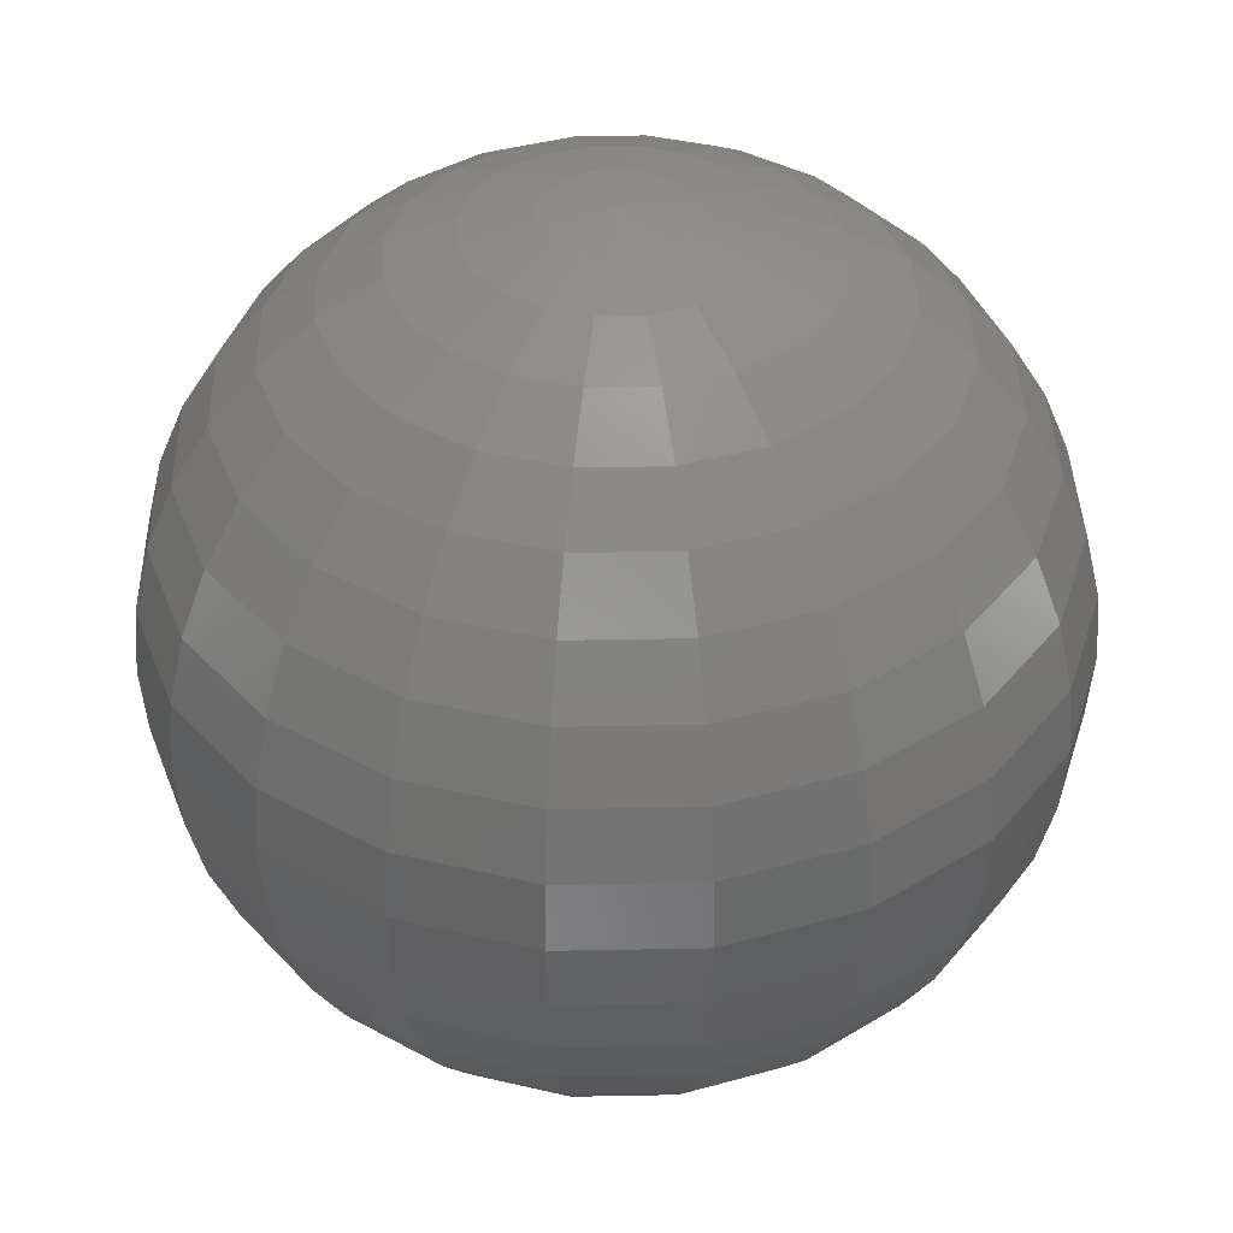
<metadata>
{"format":"stl","ext":"stl","renderer":"f3d","projection":"perspective","resolution":1024,"background":"white","views":[{"elev":38.7,"azim":25.6,"up":"+Z"}]}
</metadata>
<code>
# stl→obj: 441 verts, 800 faces
v 3.062e-16 0 -5
v 0.7822 0 -4.938
v 2.912e-16 9.461e-17 -5
v 0.7439 0.2417 -4.938
v 2.477e-16 1.8e-16 -5
v 0.6328 0.4597 -4.938
v 1.8e-16 2.477e-16 -5
v 0.4597 0.6328 -4.938
v 9.461e-17 2.912e-16 -5
v 0.2417 0.7439 -4.938
v 1.875e-32 3.062e-16 -5
v 4.789e-17 0.7822 -4.938
v -9.461e-17 2.912e-16 -5
v -0.2417 0.7439 -4.938
v -1.8e-16 2.477e-16 -5
v -0.4597 0.6328 -4.938
v -2.477e-16 1.8e-16 -5
v -0.6328 0.4597 -4.938
v -2.912e-16 9.461e-17 -5
v -0.7439 0.2417 -4.938
v -3.062e-16 3.749e-32 -5
v -0.7822 9.579e-17 -4.938
v -2.912e-16 -9.461e-17 -5
v -0.7439 -0.2417 -4.938
v -2.477e-16 -1.8e-16 -5
v -0.6328 -0.4597 -4.938
v -1.8e-16 -2.477e-16 -5
v -0.4597 -0.6328 -4.938
v -9.461e-17 -2.912e-16 -5
v -0.2417 -0.7439 -4.938
v -5.624e-32 -3.062e-16 -5
v -1.437e-16 -0.7822 -4.938
v 9.461e-17 -2.912e-16 -5
v 0.2417 -0.7439 -4.938
v 1.8e-16 -2.477e-16 -5
v 0.4597 -0.6328 -4.938
v 2.477e-16 -1.8e-16 -5
v 0.6328 -0.4597 -4.938
v 2.912e-16 -9.461e-17 -5
v 0.7439 -0.2417 -4.938
v 3.062e-16 -7.499e-32 -5
v 0.7822 -1.916e-16 -4.938
v 1.545 0 -4.755
v 1.469 0.4775 -4.755
v 1.25 0.9082 -4.755
v 0.9082 1.25 -4.755
v 0.4775 1.469 -4.755
v 9.461e-17 1.545 -4.755
v -0.4775 1.469 -4.755
v -0.9082 1.25 -4.755
v -1.25 0.9082 -4.755
v -1.469 0.4775 -4.755
v -1.545 1.892e-16 -4.755
v -1.469 -0.4775 -4.755
v -1.25 -0.9082 -4.755
v -0.9082 -1.25 -4.755
v -0.4775 -1.469 -4.755
v -2.838e-16 -1.545 -4.755
v 0.4775 -1.469 -4.755
v 0.9082 -1.25 -4.755
v 1.25 -0.9082 -4.755
v 1.469 -0.4775 -4.755
v 1.545 -3.784e-16 -4.755
v 2.27 0 -4.455
v 2.159 0.7015 -4.455
v 1.836 1.334 -4.455
v 1.334 1.836 -4.455
v 0.7015 2.159 -4.455
v 1.39e-16 2.27 -4.455
v -0.7015 2.159 -4.455
v -1.334 1.836 -4.455
v -1.836 1.334 -4.455
v -2.159 0.7015 -4.455
v -2.27 2.78e-16 -4.455
v -2.159 -0.7015 -4.455
v -1.836 -1.334 -4.455
v -1.334 -1.836 -4.455
v -0.7015 -2.159 -4.455
v -4.17e-16 -2.27 -4.455
v 0.7015 -2.159 -4.455
v 1.334 -1.836 -4.455
v 1.836 -1.334 -4.455
v 2.159 -0.7015 -4.455
v 2.27 -5.56e-16 -4.455
v 2.939 0 -4.045
v 2.795 0.9082 -4.045
v 2.378 1.727 -4.045
v 1.727 2.378 -4.045
v 0.9082 2.795 -4.045
v 1.8e-16 2.939 -4.045
v -0.9082 2.795 -4.045
v -1.727 2.378 -4.045
v -2.378 1.727 -4.045
v -2.795 0.9082 -4.045
v -2.939 3.599e-16 -4.045
v -2.795 -0.9082 -4.045
v -2.378 -1.727 -4.045
v -1.727 -2.378 -4.045
v -0.9082 -2.795 -4.045
v -5.399e-16 -2.939 -4.045
v 0.9082 -2.795 -4.045
v 1.727 -2.378 -4.045
v 2.378 -1.727 -4.045
v 2.795 -0.9082 -4.045
v 2.939 -7.198e-16 -4.045
v 3.536 0 -3.536
v 3.362 1.093 -3.536
v 2.86 2.078 -3.536
v 2.078 2.86 -3.536
v 1.093 3.362 -3.536
v 2.165e-16 3.536 -3.536
v -1.093 3.362 -3.536
v -2.078 2.86 -3.536
v -2.86 2.078 -3.536
v -3.362 1.093 -3.536
v -3.536 4.33e-16 -3.536
v -3.362 -1.093 -3.536
v -2.86 -2.078 -3.536
v -2.078 -2.86 -3.536
v -1.093 -3.362 -3.536
v -6.495e-16 -3.536 -3.536
v 1.093 -3.362 -3.536
v 2.078 -2.86 -3.536
v 2.86 -2.078 -3.536
v 3.362 -1.093 -3.536
v 3.536 -8.66e-16 -3.536
v 4.045 0 -2.939
v 3.847 1.25 -2.939
v 3.273 2.378 -2.939
v 2.378 3.273 -2.939
v 1.25 3.847 -2.939
v 2.477e-16 4.045 -2.939
v -1.25 3.847 -2.939
v -2.378 3.273 -2.939
v -3.273 2.378 -2.939
v -3.847 1.25 -2.939
v -4.045 4.954e-16 -2.939
v -3.847 -1.25 -2.939
v -3.273 -2.378 -2.939
v -2.378 -3.273 -2.939
v -1.25 -3.847 -2.939
v -7.431e-16 -4.045 -2.939
v 1.25 -3.847 -2.939
v 2.378 -3.273 -2.939
v 3.273 -2.378 -2.939
v 3.847 -1.25 -2.939
v 4.045 -9.908e-16 -2.939
v 4.455 0 -2.27
v 4.237 1.377 -2.27
v 3.604 2.619 -2.27
v 2.619 3.604 -2.27
v 1.377 4.237 -2.27
v 2.728e-16 4.455 -2.27
v -1.377 4.237 -2.27
v -2.619 3.604 -2.27
v -3.604 2.619 -2.27
v -4.237 1.377 -2.27
v -4.455 5.456e-16 -2.27
v -4.237 -1.377 -2.27
v -3.604 -2.619 -2.27
v -2.619 -3.604 -2.27
v -1.377 -4.237 -2.27
v -8.184e-16 -4.455 -2.27
v 1.377 -4.237 -2.27
v 2.619 -3.604 -2.27
v 3.604 -2.619 -2.27
v 4.237 -1.377 -2.27
v 4.455 -1.091e-15 -2.27
v 4.755 0 -1.545
v 4.523 1.469 -1.545
v 3.847 2.795 -1.545
v 2.795 3.847 -1.545
v 1.469 4.523 -1.545
v 2.912e-16 4.755 -1.545
v -1.469 4.523 -1.545
v -2.795 3.847 -1.545
v -3.847 2.795 -1.545
v -4.523 1.469 -1.545
v -4.755 5.824e-16 -1.545
v -4.523 -1.469 -1.545
v -3.847 -2.795 -1.545
v -2.795 -3.847 -1.545
v -1.469 -4.523 -1.545
v -8.735e-16 -4.755 -1.545
v 1.469 -4.523 -1.545
v 2.795 -3.847 -1.545
v 3.847 -2.795 -1.545
v 4.523 -1.469 -1.545
v 4.755 -1.165e-15 -1.545
v 4.938 0 -0.7822
v 4.697 1.526 -0.7822
v 3.995 2.903 -0.7822
v 2.903 3.995 -0.7822
v 1.526 4.697 -0.7822
v 3.024e-16 4.938 -0.7822
v -1.526 4.697 -0.7822
v -2.903 3.995 -0.7822
v -3.995 2.903 -0.7822
v -4.697 1.526 -0.7822
v -4.938 6.048e-16 -0.7822
v -4.697 -1.526 -0.7822
v -3.995 -2.903 -0.7822
v -2.903 -3.995 -0.7822
v -1.526 -4.697 -0.7822
v -9.072e-16 -4.938 -0.7822
v 1.526 -4.697 -0.7822
v 2.903 -3.995 -0.7822
v 3.995 -2.903 -0.7822
v 4.697 -1.526 -0.7822
v 4.938 -1.21e-15 -0.7822
v 5 0 0
v 4.755 1.545 0
v 4.045 2.939 0
v 2.939 4.045 0
v 1.545 4.755 0
v 3.062e-16 5 0
v -1.545 4.755 0
v -2.939 4.045 0
v -4.045 2.939 0
v -4.755 1.545 0
v -5 6.123e-16 0
v -4.755 -1.545 0
v -4.045 -2.939 0
v -2.939 -4.045 0
v -1.545 -4.755 0
v -9.185e-16 -5 0
v 1.545 -4.755 0
v 2.939 -4.045 0
v 4.045 -2.939 0
v 4.755 -1.545 0
v 5 -1.225e-15 0
v 4.938 0 0.7822
v 4.697 1.526 0.7822
v 3.995 2.903 0.7822
v 2.903 3.995 0.7822
v 1.526 4.697 0.7822
v 3.024e-16 4.938 0.7822
v -1.526 4.697 0.7822
v -2.903 3.995 0.7822
v -3.995 2.903 0.7822
v -4.697 1.526 0.7822
v -4.938 6.048e-16 0.7822
v -4.697 -1.526 0.7822
v -3.995 -2.903 0.7822
v -2.903 -3.995 0.7822
v -1.526 -4.697 0.7822
v -9.072e-16 -4.938 0.7822
v 1.526 -4.697 0.7822
v 2.903 -3.995 0.7822
v 3.995 -2.903 0.7822
v 4.697 -1.526 0.7822
v 4.938 -1.21e-15 0.7822
v 4.755 0 1.545
v 4.523 1.469 1.545
v 3.847 2.795 1.545
v 2.795 3.847 1.545
v 1.469 4.523 1.545
v 2.912e-16 4.755 1.545
v -1.469 4.523 1.545
v -2.795 3.847 1.545
v -3.847 2.795 1.545
v -4.523 1.469 1.545
v -4.755 5.824e-16 1.545
v -4.523 -1.469 1.545
v -3.847 -2.795 1.545
v -2.795 -3.847 1.545
v -1.469 -4.523 1.545
v -8.735e-16 -4.755 1.545
v 1.469 -4.523 1.545
v 2.795 -3.847 1.545
v 3.847 -2.795 1.545
v 4.523 -1.469 1.545
v 4.755 -1.165e-15 1.545
v 4.455 0 2.27
v 4.237 1.377 2.27
v 3.604 2.619 2.27
v 2.619 3.604 2.27
v 1.377 4.237 2.27
v 2.728e-16 4.455 2.27
v -1.377 4.237 2.27
v -2.619 3.604 2.27
v -3.604 2.619 2.27
v -4.237 1.377 2.27
v -4.455 5.456e-16 2.27
v -4.237 -1.377 2.27
v -3.604 -2.619 2.27
v -2.619 -3.604 2.27
v -1.377 -4.237 2.27
v -8.184e-16 -4.455 2.27
v 1.377 -4.237 2.27
v 2.619 -3.604 2.27
v 3.604 -2.619 2.27
v 4.237 -1.377 2.27
v 4.455 -1.091e-15 2.27
v 4.045 0 2.939
v 3.847 1.25 2.939
v 3.273 2.378 2.939
v 2.378 3.273 2.939
v 1.25 3.847 2.939
v 2.477e-16 4.045 2.939
v -1.25 3.847 2.939
v -2.378 3.273 2.939
v -3.273 2.378 2.939
v -3.847 1.25 2.939
v -4.045 4.954e-16 2.939
v -3.847 -1.25 2.939
v -3.273 -2.378 2.939
v -2.378 -3.273 2.939
v -1.25 -3.847 2.939
v -7.431e-16 -4.045 2.939
v 1.25 -3.847 2.939
v 2.378 -3.273 2.939
v 3.273 -2.378 2.939
v 3.847 -1.25 2.939
v 4.045 -9.908e-16 2.939
v 3.536 0 3.536
v 3.362 1.093 3.536
v 2.86 2.078 3.536
v 2.078 2.86 3.536
v 1.093 3.362 3.536
v 2.165e-16 3.536 3.536
v -1.093 3.362 3.536
v -2.078 2.86 3.536
v -2.86 2.078 3.536
v -3.362 1.093 3.536
v -3.536 4.33e-16 3.536
v -3.362 -1.093 3.536
v -2.86 -2.078 3.536
v -2.078 -2.86 3.536
v -1.093 -3.362 3.536
v -6.495e-16 -3.536 3.536
v 1.093 -3.362 3.536
v 2.078 -2.86 3.536
v 2.86 -2.078 3.536
v 3.362 -1.093 3.536
v 3.536 -8.66e-16 3.536
v 2.939 0 4.045
v 2.795 0.9082 4.045
v 2.378 1.727 4.045
v 1.727 2.378 4.045
v 0.9082 2.795 4.045
v 1.8e-16 2.939 4.045
v -0.9082 2.795 4.045
v -1.727 2.378 4.045
v -2.378 1.727 4.045
v -2.795 0.9082 4.045
v -2.939 3.599e-16 4.045
v -2.795 -0.9082 4.045
v -2.378 -1.727 4.045
v -1.727 -2.378 4.045
v -0.9082 -2.795 4.045
v -5.399e-16 -2.939 4.045
v 0.9082 -2.795 4.045
v 1.727 -2.378 4.045
v 2.378 -1.727 4.045
v 2.795 -0.9082 4.045
v 2.939 -7.198e-16 4.045
v 2.27 0 4.455
v 2.159 0.7015 4.455
v 1.836 1.334 4.455
v 1.334 1.836 4.455
v 0.7015 2.159 4.455
v 1.39e-16 2.27 4.455
v -0.7015 2.159 4.455
v -1.334 1.836 4.455
v -1.836 1.334 4.455
v -2.159 0.7015 4.455
v -2.27 2.78e-16 4.455
v -2.159 -0.7015 4.455
v -1.836 -1.334 4.455
v -1.334 -1.836 4.455
v -0.7015 -2.159 4.455
v -4.17e-16 -2.27 4.455
v 0.7015 -2.159 4.455
v 1.334 -1.836 4.455
v 1.836 -1.334 4.455
v 2.159 -0.7015 4.455
v 2.27 -5.56e-16 4.455
v 1.545 0 4.755
v 1.469 0.4775 4.755
v 1.25 0.9082 4.755
v 0.9082 1.25 4.755
v 0.4775 1.469 4.755
v 9.461e-17 1.545 4.755
v -0.4775 1.469 4.755
v -0.9082 1.25 4.755
v -1.25 0.9082 4.755
v -1.469 0.4775 4.755
v -1.545 1.892e-16 4.755
v -1.469 -0.4775 4.755
v -1.25 -0.9082 4.755
v -0.9082 -1.25 4.755
v -0.4775 -1.469 4.755
v -2.838e-16 -1.545 4.755
v 0.4775 -1.469 4.755
v 0.9082 -1.25 4.755
v 1.25 -0.9082 4.755
v 1.469 -0.4775 4.755
v 1.545 -3.784e-16 4.755
v 0.7822 0 4.938
v 0.7439 0.2417 4.938
v 0.6328 0.4597 4.938
v 0.4597 0.6328 4.938
v 0.2417 0.7439 4.938
v 4.789e-17 0.7822 4.938
v -0.2417 0.7439 4.938
v -0.4597 0.6328 4.938
v -0.6328 0.4597 4.938
v -0.7439 0.2417 4.938
v -0.7822 9.579e-17 4.938
v -0.7439 -0.2417 4.938
v -0.6328 -0.4597 4.938
v -0.4597 -0.6328 4.938
v -0.2417 -0.7439 4.938
v -1.437e-16 -0.7822 4.938
v 0.2417 -0.7439 4.938
v 0.4597 -0.6328 4.938
v 0.6328 -0.4597 4.938
v 0.7439 -0.2417 4.938
v 0.7822 -1.916e-16 4.938
v 3.062e-16 0 5
v 2.912e-16 9.461e-17 5
v 2.477e-16 1.8e-16 5
v 1.8e-16 2.477e-16 5
v 9.461e-17 2.912e-16 5
v 1.875e-32 3.062e-16 5
v -9.461e-17 2.912e-16 5
v -1.8e-16 2.477e-16 5
v -2.477e-16 1.8e-16 5
v -2.912e-16 9.461e-17 5
v -3.062e-16 3.749e-32 5
v -2.912e-16 -9.461e-17 5
v -2.477e-16 -1.8e-16 5
v -1.8e-16 -2.477e-16 5
v -9.461e-17 -2.912e-16 5
v -5.624e-32 -3.062e-16 5
v 9.461e-17 -2.912e-16 5
v 1.8e-16 -2.477e-16 5
v 2.477e-16 -1.8e-16 5
v 2.912e-16 -9.461e-17 5
v 3.062e-16 -7.499e-32 5
f 1 2 3
f 2 4 3
f 3 4 5
f 4 6 5
f 5 6 7
f 6 8 7
f 7 8 9
f 8 10 9
f 9 10 11
f 10 12 11
f 11 12 13
f 12 14 13
f 13 14 15
f 14 16 15
f 15 16 17
f 16 18 17
f 17 18 19
f 18 20 19
f 19 20 21
f 20 22 21
f 21 22 23
f 22 24 23
f 23 24 25
f 24 26 25
f 25 26 27
f 26 28 27
f 27 28 29
f 28 30 29
f 29 30 31
f 30 32 31
f 31 32 33
f 32 34 33
f 33 34 35
f 34 36 35
f 35 36 37
f 36 38 37
f 37 38 39
f 38 40 39
f 39 40 41
f 40 42 41
f 2 43 4
f 43 44 4
f 4 44 6
f 44 45 6
f 6 45 8
f 45 46 8
f 8 46 10
f 46 47 10
f 10 47 12
f 47 48 12
f 12 48 14
f 48 49 14
f 14 49 16
f 49 50 16
f 16 50 18
f 50 51 18
f 18 51 20
f 51 52 20
f 20 52 22
f 52 53 22
f 22 53 24
f 53 54 24
f 24 54 26
f 54 55 26
f 26 55 28
f 55 56 28
f 28 56 30
f 56 57 30
f 30 57 32
f 57 58 32
f 32 58 34
f 58 59 34
f 34 59 36
f 59 60 36
f 36 60 38
f 60 61 38
f 38 61 40
f 61 62 40
f 40 62 42
f 62 63 42
f 43 64 44
f 64 65 44
f 44 65 45
f 65 66 45
f 45 66 46
f 66 67 46
f 46 67 47
f 67 68 47
f 47 68 48
f 68 69 48
f 48 69 49
f 69 70 49
f 49 70 50
f 70 71 50
f 50 71 51
f 71 72 51
f 51 72 52
f 72 73 52
f 52 73 53
f 73 74 53
f 53 74 54
f 74 75 54
f 54 75 55
f 75 76 55
f 55 76 56
f 76 77 56
f 56 77 57
f 77 78 57
f 57 78 58
f 78 79 58
f 58 79 59
f 79 80 59
f 59 80 60
f 80 81 60
f 60 81 61
f 81 82 61
f 61 82 62
f 82 83 62
f 62 83 63
f 83 84 63
f 64 85 65
f 85 86 65
f 65 86 66
f 86 87 66
f 66 87 67
f 87 88 67
f 67 88 68
f 88 89 68
f 68 89 69
f 89 90 69
f 69 90 70
f 90 91 70
f 70 91 71
f 91 92 71
f 71 92 72
f 92 93 72
f 72 93 73
f 93 94 73
f 73 94 74
f 94 95 74
f 74 95 75
f 95 96 75
f 75 96 76
f 96 97 76
f 76 97 77
f 97 98 77
f 77 98 78
f 98 99 78
f 78 99 79
f 99 100 79
f 79 100 80
f 100 101 80
f 80 101 81
f 101 102 81
f 81 102 82
f 102 103 82
f 82 103 83
f 103 104 83
f 83 104 84
f 104 105 84
f 85 106 86
f 106 107 86
f 86 107 87
f 107 108 87
f 87 108 88
f 108 109 88
f 88 109 89
f 109 110 89
f 89 110 90
f 110 111 90
f 90 111 91
f 111 112 91
f 91 112 92
f 112 113 92
f 92 113 93
f 113 114 93
f 93 114 94
f 114 115 94
f 94 115 95
f 115 116 95
f 95 116 96
f 116 117 96
f 96 117 97
f 117 118 97
f 97 118 98
f 118 119 98
f 98 119 99
f 119 120 99
f 99 120 100
f 120 121 100
f 100 121 101
f 121 122 101
f 101 122 102
f 122 123 102
f 102 123 103
f 123 124 103
f 103 124 104
f 124 125 104
f 104 125 105
f 125 126 105
f 106 127 107
f 127 128 107
f 107 128 108
f 128 129 108
f 108 129 109
f 129 130 109
f 109 130 110
f 130 131 110
f 110 131 111
f 131 132 111
f 111 132 112
f 132 133 112
f 112 133 113
f 133 134 113
f 113 134 114
f 134 135 114
f 114 135 115
f 135 136 115
f 115 136 116
f 136 137 116
f 116 137 117
f 137 138 117
f 117 138 118
f 138 139 118
f 118 139 119
f 139 140 119
f 119 140 120
f 140 141 120
f 120 141 121
f 141 142 121
f 121 142 122
f 142 143 122
f 122 143 123
f 143 144 123
f 123 144 124
f 144 145 124
f 124 145 125
f 145 146 125
f 125 146 126
f 146 147 126
f 127 148 128
f 148 149 128
f 128 149 129
f 149 150 129
f 129 150 130
f 150 151 130
f 130 151 131
f 151 152 131
f 131 152 132
f 152 153 132
f 132 153 133
f 153 154 133
f 133 154 134
f 154 155 134
f 134 155 135
f 155 156 135
f 135 156 136
f 156 157 136
f 136 157 137
f 157 158 137
f 137 158 138
f 158 159 138
f 138 159 139
f 159 160 139
f 139 160 140
f 160 161 140
f 140 161 141
f 161 162 141
f 141 162 142
f 162 163 142
f 142 163 143
f 163 164 143
f 143 164 144
f 164 165 144
f 144 165 145
f 165 166 145
f 145 166 146
f 166 167 146
f 146 167 147
f 167 168 147
f 148 169 149
f 169 170 149
f 149 170 150
f 170 171 150
f 150 171 151
f 171 172 151
f 151 172 152
f 172 173 152
f 152 173 153
f 173 174 153
f 153 174 154
f 174 175 154
f 154 175 155
f 175 176 155
f 155 176 156
f 176 177 156
f 156 177 157
f 177 178 157
f 157 178 158
f 178 179 158
f 158 179 159
f 179 180 159
f 159 180 160
f 180 181 160
f 160 181 161
f 181 182 161
f 161 182 162
f 182 183 162
f 162 183 163
f 183 184 163
f 163 184 164
f 184 185 164
f 164 185 165
f 185 186 165
f 165 186 166
f 186 187 166
f 166 187 167
f 187 188 167
f 167 188 168
f 188 189 168
f 169 190 170
f 190 191 170
f 170 191 171
f 191 192 171
f 171 192 172
f 192 193 172
f 172 193 173
f 193 194 173
f 173 194 174
f 194 195 174
f 174 195 175
f 195 196 175
f 175 196 176
f 196 197 176
f 176 197 177
f 197 198 177
f 177 198 178
f 198 199 178
f 178 199 179
f 199 200 179
f 179 200 180
f 200 201 180
f 180 201 181
f 201 202 181
f 181 202 182
f 202 203 182
f 182 203 183
f 203 204 183
f 183 204 184
f 204 205 184
f 184 205 185
f 205 206 185
f 185 206 186
f 206 207 186
f 186 207 187
f 207 208 187
f 187 208 188
f 208 209 188
f 188 209 189
f 209 210 189
f 190 211 191
f 211 212 191
f 191 212 192
f 212 213 192
f 192 213 193
f 213 214 193
f 193 214 194
f 214 215 194
f 194 215 195
f 215 216 195
f 195 216 196
f 216 217 196
f 196 217 197
f 217 218 197
f 197 218 198
f 218 219 198
f 198 219 199
f 219 220 199
f 199 220 200
f 220 221 200
f 200 221 201
f 221 222 201
f 201 222 202
f 222 223 202
f 202 223 203
f 223 224 203
f 203 224 204
f 224 225 204
f 204 225 205
f 225 226 205
f 205 226 206
f 226 227 206
f 206 227 207
f 227 228 207
f 207 228 208
f 228 229 208
f 208 229 209
f 229 230 209
f 209 230 210
f 230 231 210
f 211 232 212
f 232 233 212
f 212 233 213
f 233 234 213
f 213 234 214
f 234 235 214
f 214 235 215
f 235 236 215
f 215 236 216
f 236 237 216
f 216 237 217
f 237 238 217
f 217 238 218
f 238 239 218
f 218 239 219
f 239 240 219
f 219 240 220
f 240 241 220
f 220 241 221
f 241 242 221
f 221 242 222
f 242 243 222
f 222 243 223
f 243 244 223
f 223 244 224
f 244 245 224
f 224 245 225
f 245 246 225
f 225 246 226
f 246 247 226
f 226 247 227
f 247 248 227
f 227 248 228
f 248 249 228
f 228 249 229
f 249 250 229
f 229 250 230
f 250 251 230
f 230 251 231
f 251 252 231
f 232 253 233
f 253 254 233
f 233 254 234
f 254 255 234
f 234 255 235
f 255 256 235
f 235 256 236
f 256 257 236
f 236 257 237
f 257 258 237
f 237 258 238
f 258 259 238
f 238 259 239
f 259 260 239
f 239 260 240
f 260 261 240
f 240 261 241
f 261 262 241
f 241 262 242
f 262 263 242
f 242 263 243
f 263 264 243
f 243 264 244
f 264 265 244
f 244 265 245
f 265 266 245
f 245 266 246
f 266 267 246
f 246 267 247
f 267 268 247
f 247 268 248
f 268 269 248
f 248 269 249
f 269 270 249
f 249 270 250
f 270 271 250
f 250 271 251
f 271 272 251
f 251 272 252
f 272 273 252
f 253 274 254
f 274 275 254
f 254 275 255
f 275 276 255
f 255 276 256
f 276 277 256
f 256 277 257
f 277 278 257
f 257 278 258
f 278 279 258
f 258 279 259
f 279 280 259
f 259 280 260
f 280 281 260
f 260 281 261
f 281 282 261
f 261 282 262
f 282 283 262
f 262 283 263
f 283 284 263
f 263 284 264
f 284 285 264
f 264 285 265
f 285 286 265
f 265 286 266
f 286 287 266
f 266 287 267
f 287 288 267
f 267 288 268
f 288 289 268
f 268 289 269
f 289 290 269
f 269 290 270
f 290 291 270
f 270 291 271
f 291 292 271
f 271 292 272
f 292 293 272
f 272 293 273
f 293 294 273
f 274 295 275
f 295 296 275
f 275 296 276
f 296 297 276
f 276 297 277
f 297 298 277
f 277 298 278
f 298 299 278
f 278 299 279
f 299 300 279
f 279 300 280
f 300 301 280
f 280 301 281
f 301 302 281
f 281 302 282
f 302 303 282
f 282 303 283
f 303 304 283
f 283 304 284
f 304 305 284
f 284 305 285
f 305 306 285
f 285 306 286
f 306 307 286
f 286 307 287
f 307 308 287
f 287 308 288
f 308 309 288
f 288 309 289
f 309 310 289
f 289 310 290
f 310 311 290
f 290 311 291
f 311 312 291
f 291 312 292
f 312 313 292
f 292 313 293
f 313 314 293
f 293 314 294
f 314 315 294
f 295 316 296
f 316 317 296
f 296 317 297
f 317 318 297
f 297 318 298
f 318 319 298
f 298 319 299
f 319 320 299
f 299 320 300
f 320 321 300
f 300 321 301
f 321 322 301
f 301 322 302
f 322 323 302
f 302 323 303
f 323 324 303
f 303 324 304
f 324 325 304
f 304 325 305
f 325 326 305
f 305 326 306
f 326 327 306
f 306 327 307
f 327 328 307
f 307 328 308
f 328 329 308
f 308 329 309
f 329 330 309
f 309 330 310
f 330 331 310
f 310 331 311
f 331 332 311
f 311 332 312
f 332 333 312
f 312 333 313
f 333 334 313
f 313 334 314
f 334 335 314
f 314 335 315
f 335 336 315
f 316 337 317
f 337 338 317
f 317 338 318
f 338 339 318
f 318 339 319
f 339 340 319
f 319 340 320
f 340 341 320
f 320 341 321
f 341 342 321
f 321 342 322
f 342 343 322
f 322 343 323
f 343 344 323
f 323 344 324
f 344 345 324
f 324 345 325
f 345 346 325
f 325 346 326
f 346 347 326
f 326 347 327
f 347 348 327
f 327 348 328
f 348 349 328
f 328 349 329
f 349 350 329
f 329 350 330
f 350 351 330
f 330 351 331
f 351 352 331
f 331 352 332
f 352 353 332
f 332 353 333
f 353 354 333
f 333 354 334
f 354 355 334
f 334 355 335
f 355 356 335
f 335 356 336
f 356 357 336
f 337 358 338
f 358 359 338
f 338 359 339
f 359 360 339
f 339 360 340
f 360 361 340
f 340 361 341
f 361 362 341
f 341 362 342
f 362 363 342
f 342 363 343
f 363 364 343
f 343 364 344
f 364 365 344
f 344 365 345
f 365 366 345
f 345 366 346
f 366 367 346
f 346 367 347
f 367 368 347
f 347 368 348
f 368 369 348
f 348 369 349
f 369 370 349
f 349 370 350
f 370 371 350
f 350 371 351
f 371 372 351
f 351 372 352
f 372 373 352
f 352 373 353
f 373 374 353
f 353 374 354
f 374 375 354
f 354 375 355
f 375 376 355
f 355 376 356
f 376 377 356
f 356 377 357
f 377 378 357
f 358 379 359
f 379 380 359
f 359 380 360
f 380 381 360
f 360 381 361
f 381 382 361
f 361 382 362
f 382 383 362
f 362 383 363
f 383 384 363
f 363 384 364
f 384 385 364
f 364 385 365
f 385 386 365
f 365 386 366
f 386 387 366
f 366 387 367
f 387 388 367
f 367 388 368
f 388 389 368
f 368 389 369
f 389 390 369
f 369 390 370
f 390 391 370
f 370 391 371
f 391 392 371
f 371 392 372
f 392 393 372
f 372 393 373
f 393 394 373
f 373 394 374
f 394 395 374
f 374 395 375
f 395 396 375
f 375 396 376
f 396 397 376
f 376 397 377
f 397 398 377
f 377 398 378
f 398 399 378
f 379 400 380
f 400 401 380
f 380 401 381
f 401 402 381
f 381 402 382
f 402 403 382
f 382 403 383
f 403 404 383
f 383 404 384
f 404 405 384
f 384 405 385
f 405 406 385
f 385 406 386
f 406 407 386
f 386 407 387
f 407 408 387
f 387 408 388
f 408 409 388
f 388 409 389
f 409 410 389
f 389 410 390
f 410 411 390
f 390 411 391
f 411 412 391
f 391 412 392
f 412 413 392
f 392 413 393
f 413 414 393
f 393 414 394
f 414 415 394
f 394 415 395
f 415 416 395
f 395 416 396
f 416 417 396
f 396 417 397
f 417 418 397
f 397 418 398
f 418 419 398
f 398 419 399
f 419 420 399
f 400 421 401
f 421 422 401
f 401 422 402
f 422 423 402
f 402 423 403
f 423 424 403
f 403 424 404
f 424 425 404
f 404 425 405
f 425 426 405
f 405 426 406
f 426 427 406
f 406 427 407
f 427 428 407
f 407 428 408
f 428 429 408
f 408 429 409
f 429 430 409
f 409 430 410
f 430 431 410
f 410 431 411
f 431 432 411
f 411 432 412
f 432 433 412
f 412 433 413
f 433 434 413
f 413 434 414
f 434 435 414
f 414 435 415
f 435 436 415
f 415 436 416
f 436 437 416
f 416 437 417
f 437 438 417
f 417 438 418
f 438 439 418
f 418 439 419
f 439 440 419
f 419 440 420
f 440 441 420

</code>
